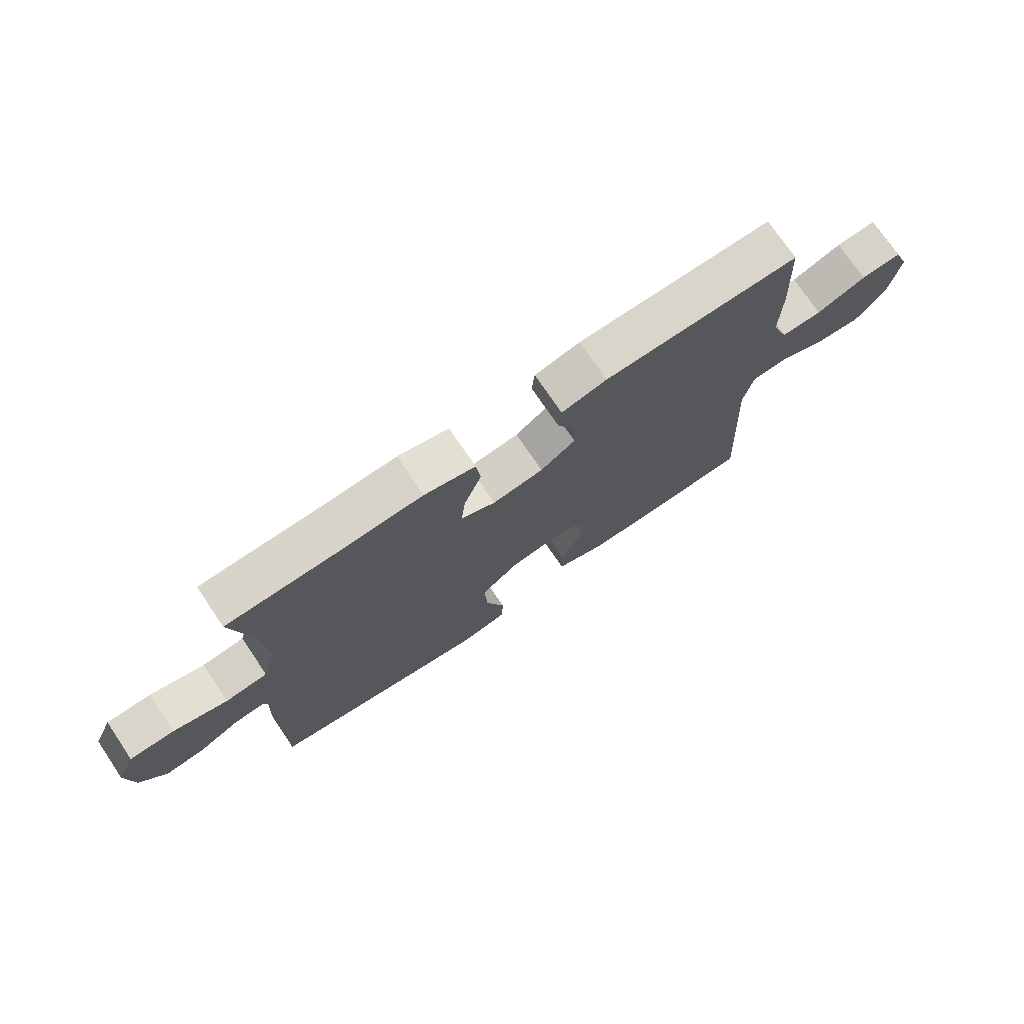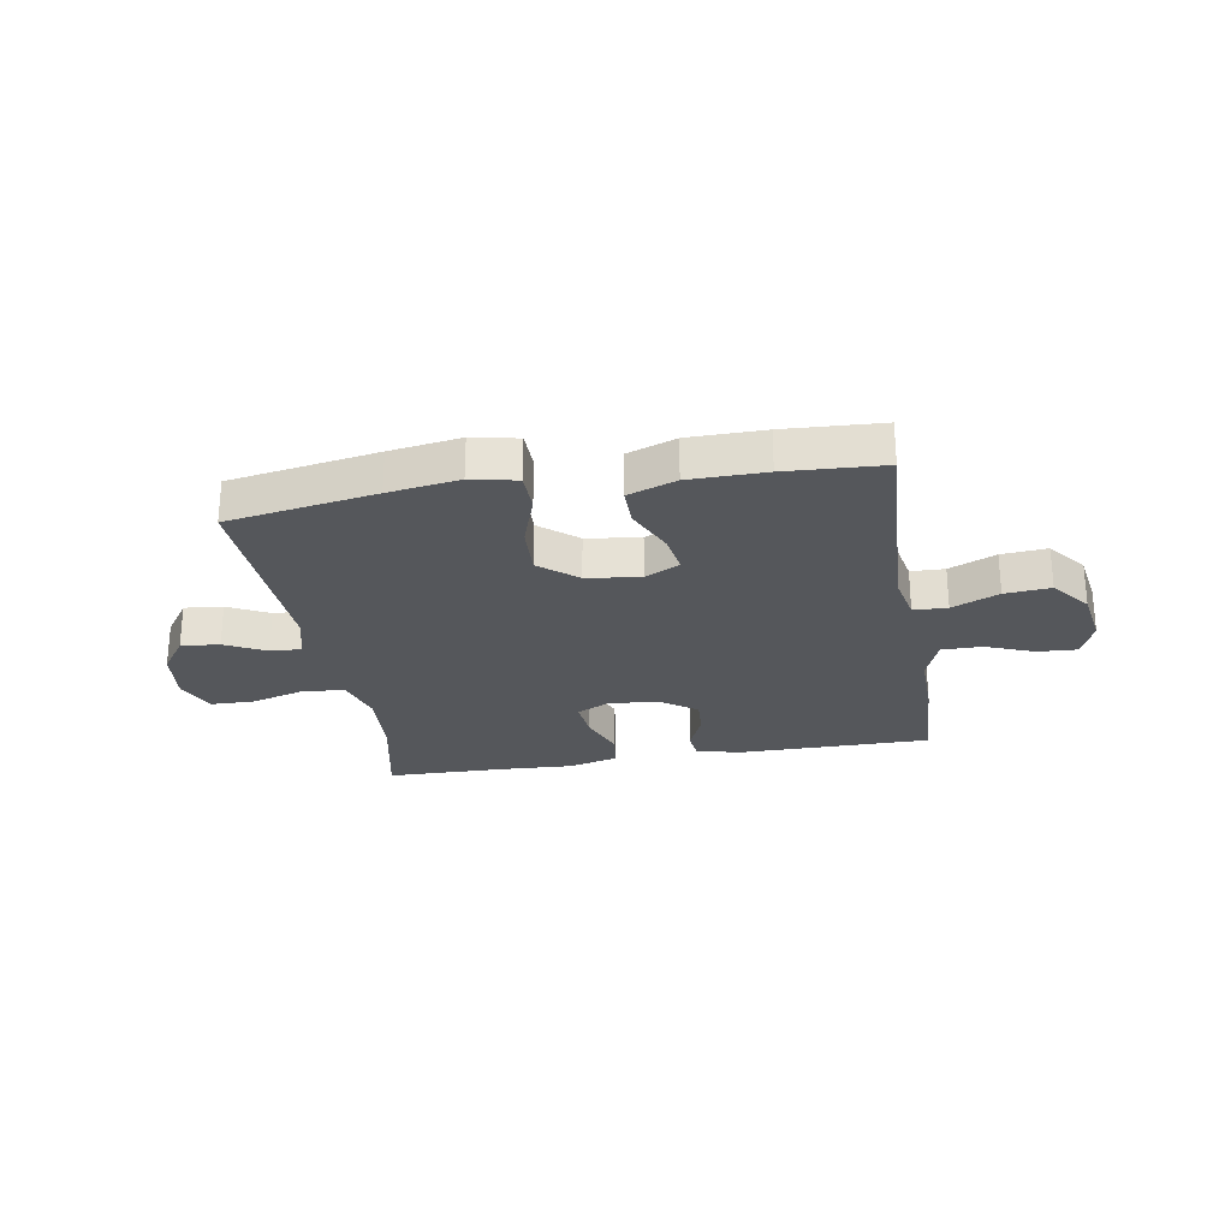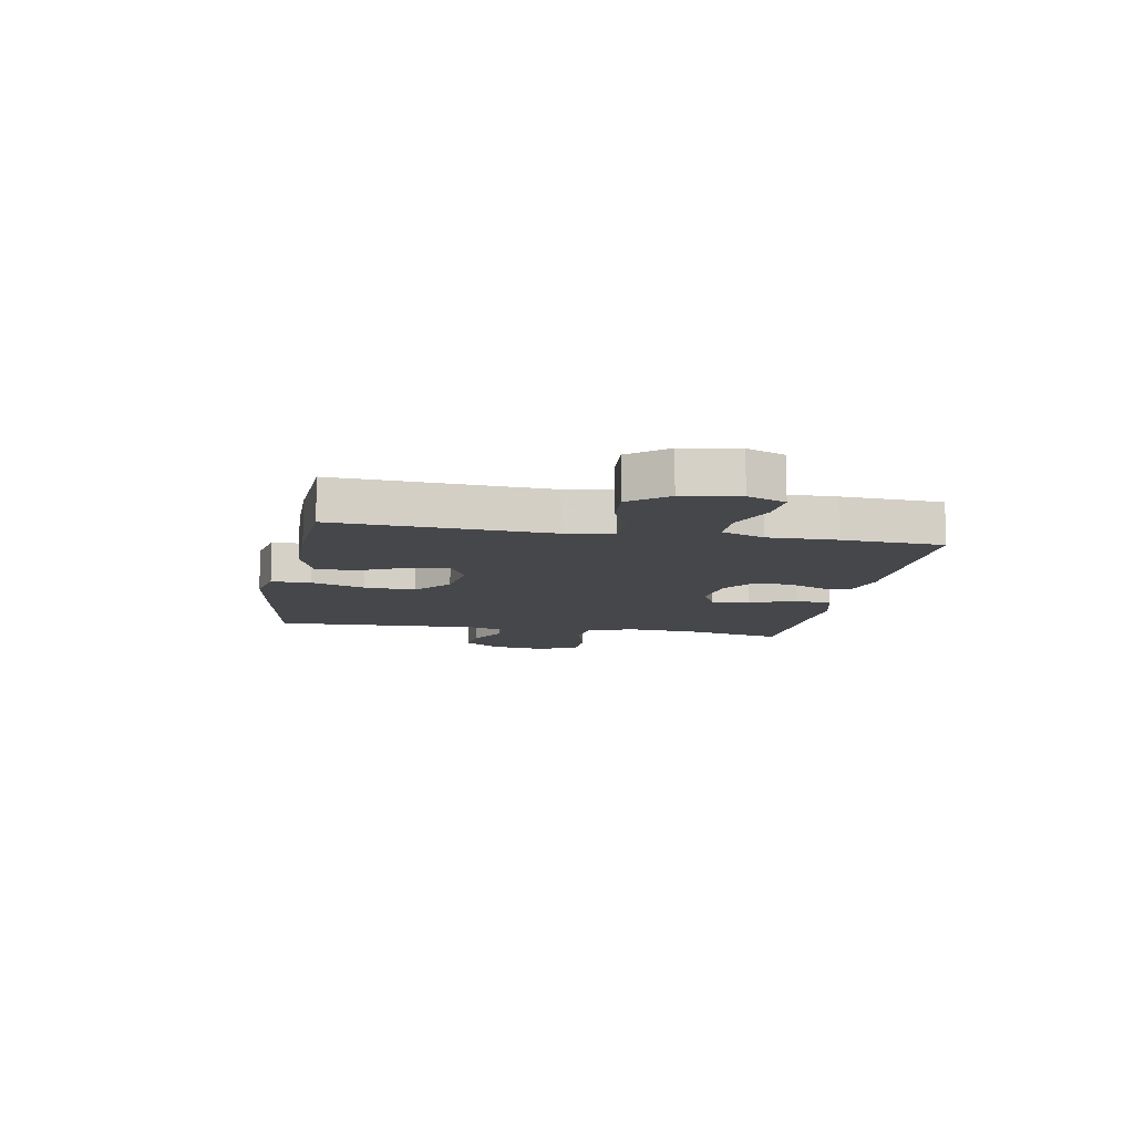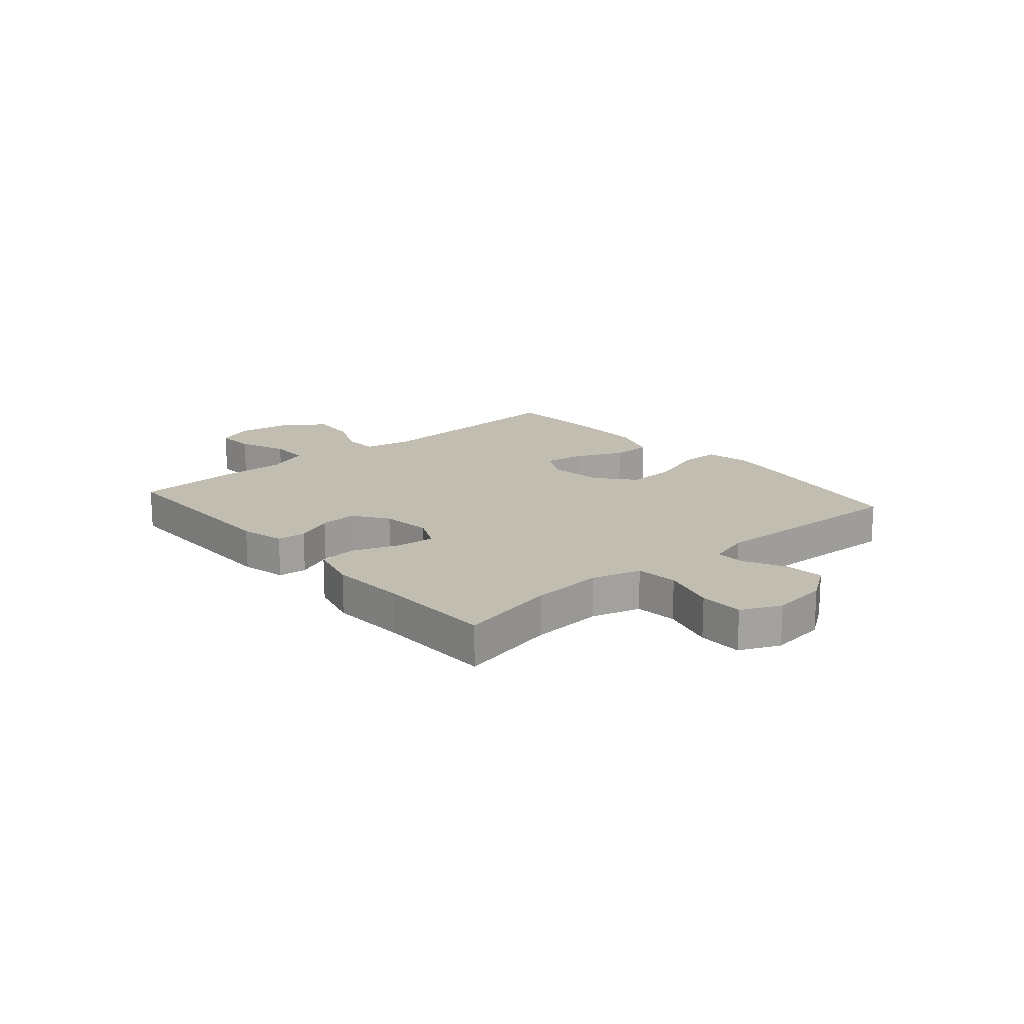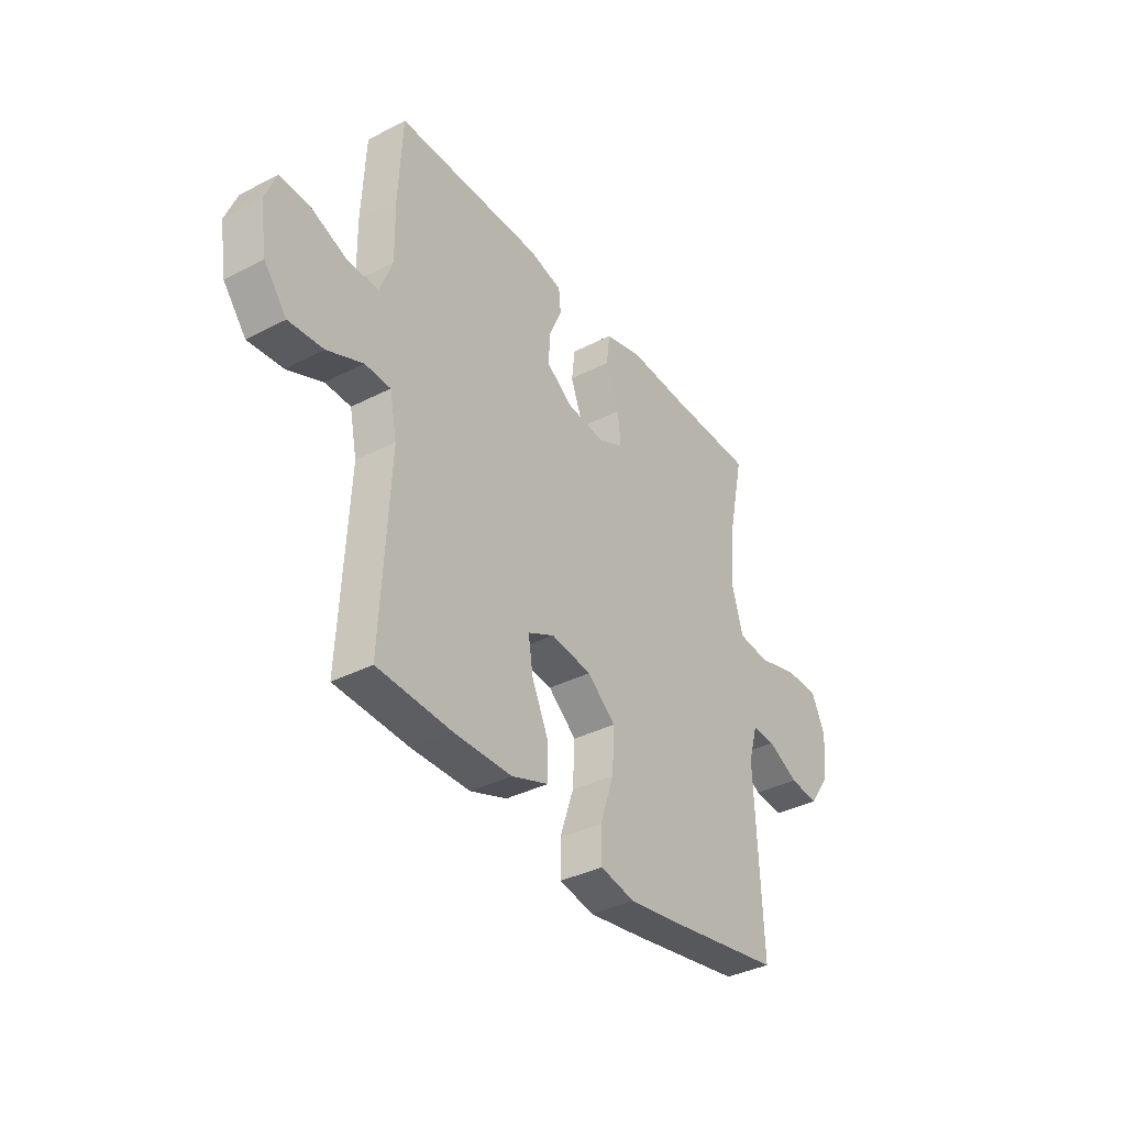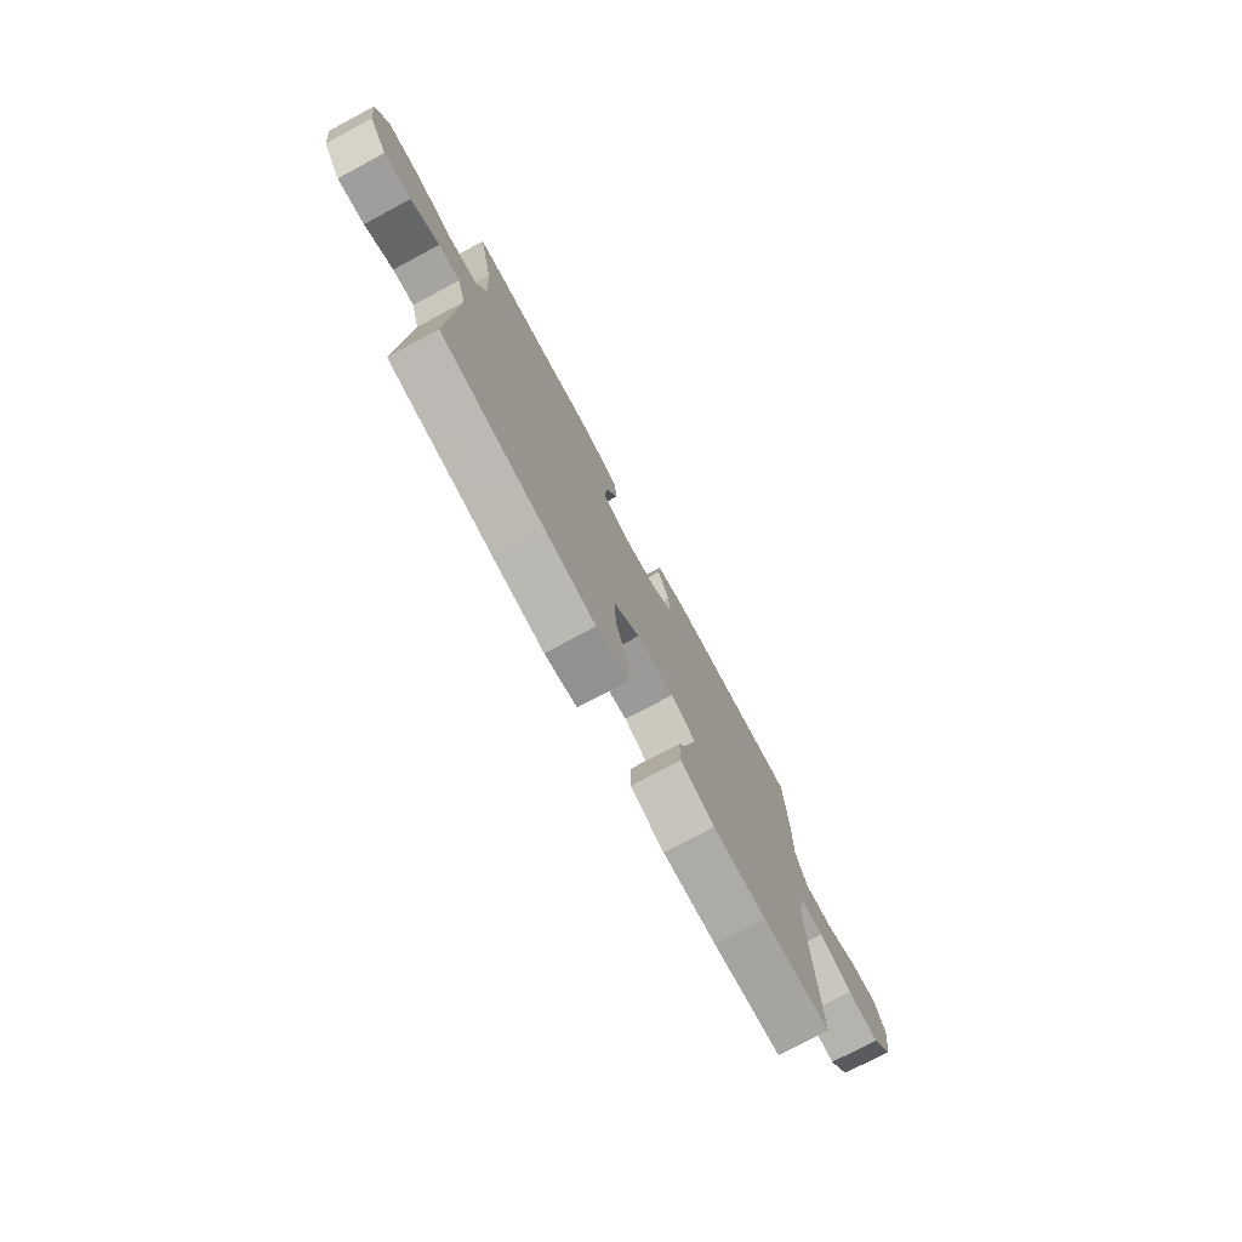
<metadata>
{"format":"obj","ext":"obj","renderer":"f3d","projection":"perspective","resolution":1024,"background":"white","views":[{"elev":74.1,"azim":145.9,"up":"+Z"},{"elev":-26.4,"azim":-170.3,"up":"+Y"},{"elev":-10.5,"azim":-100.4,"up":"+Y"},{"elev":16.9,"azim":49.1,"up":"+Y"},{"elev":-36.6,"azim":-56.1,"up":"+Z"},{"elev":-75.9,"azim":118.2,"up":"+Z"}]}
</metadata>
<code>
v -0.5 0.07 -0.5
v -0.48 0.07 -0.12
v -0.497 0.07 -0.035
v -0.557 0.07 -0.033
v -0.64 0.07 -0.069
v -0.721 0.07 -0.076
v -0.774 0.07 -0.009
v -0.79 0.07 0.091
v -0.763 0.07 0.159
v -0.693 0.07 0.155
v -0.607 0.07 0.121
v -0.536 0.07 0.121
v -0.507 0.07 0.198
v -0.509 0.07 0.32
v -0.5 0.07 0.5
v -0.159 0.07 0.499
v -0.08 0.07 0.48
v -0.075 0.07 0.429
v -0.105 0.07 0.361
v -0.109 0.07 0.295
v -0.048 0.07 0.252
v 0.041 0.07 0.241
v 0.101 0.07 0.27
v 0.094 0.07 0.339
v 0.063 0.07 0.422
v 0.071 0.07 0.488
v 0.16 0.07 0.511
v 0.295 0.07 0.504
v 0.5 0.07 0.5
v 0.463 0.07 0.326
v 0.454 0.07 0.197
v 0.479 0.07 0.111
v 0.553 0.07 0.103
v 0.648 0.07 0.13
v 0.726 0.07 0.129
v 0.758 0.07 0.059
v 0.746 0.07 -0.04
v 0.7 0.07 -0.106
v 0.632 0.07 -0.099
v 0.56 0.07 -0.062
v 0.506 0.07 -0.059
v 0.484 0.07 -0.134
v 0.5 0.07 -0.5
v 0.237 0.07 -0.544
v 0.111 0.07 -0.563
v 0.03 0.07 -0.546
v 0.029 0.07 -0.476
v 0.062 0.07 -0.379
v 0.067 0.07 -0.288
v 0.001 0.07 -0.233
v -0.094 0.07 -0.22
v -0.156 0.07 -0.251
v -0.145 0.07 -0.322
v -0.106 0.07 -0.408
v -0.106 0.07 -0.478
v -0.192 0.07 -0.509
v -0.327 0.07 -0.51
v -0.5 0 -0.5
v -0.48 0 -0.12
v -0.497 0 -0.035
v -0.557 0 -0.033
v -0.64 0 -0.069
v -0.721 0 -0.076
v -0.774 0 -0.009
v -0.79 0 0.091
v -0.763 0 0.159
v -0.693 0 0.155
v -0.607 0 0.121
v -0.536 0 0.121
v -0.507 0 0.198
v -0.509 0 0.32
v -0.5 0 0.5
v -0.159 0 0.499
v -0.08 0 0.48
v -0.075 0 0.429
v -0.105 0 0.361
v -0.109 0 0.295
v -0.048 0 0.252
v 0.041 0 0.241
v 0.101 0 0.27
v 0.094 0 0.339
v 0.063 0 0.422
v 0.071 0 0.488
v 0.16 0 0.511
v 0.295 0 0.504
v 0.5 0 0.5
v 0.463 0 0.326
v 0.454 0 0.197
v 0.479 0 0.111
v 0.553 0 0.103
v 0.648 0 0.13
v 0.726 0 0.129
v 0.758 0 0.059
v 0.746 0 -0.04
v 0.7 0 -0.106
v 0.632 0 -0.099
v 0.56 0 -0.062
v 0.506 0 -0.059
v 0.484 0 -0.134
v 0.5 0 -0.5
v 0.237 0 -0.544
v 0.111 0 -0.563
v 0.03 0 -0.546
v 0.029 0 -0.476
v 0.062 0 -0.379
v 0.067 0 -0.288
v 0.001 0 -0.233
v -0.094 0 -0.22
v -0.156 0 -0.251
v -0.145 0 -0.322
v -0.106 0 -0.408
v -0.106 0 -0.478
v -0.192 0 -0.509
v -0.327 0 -0.51
f 57 1 2
f 56 57 2
f 55 56 2
f 54 55 2
f 53 54 2
f 52 53 2 3
f 51 52 3
f 50 51 3
f 46 47 48
f 45 46 48
f 44 45 48
f 43 44 48
f 42 43 48
f 41 42 48 49
f 38 39 40
f 37 38 40
f 36 37 40
f 35 36 40
f 34 35 40
f 33 34 40
f 32 33 40 41
f 41 49 50
f 32 41 50
f 31 32 50
f 28 29 30
f 28 30 31
f 27 28 31
f 26 27 31
f 25 26 31
f 24 25 31
f 17 18 19
f 16 17 19
f 15 16 19
f 14 15 19
f 13 14 19
f 12 13 19 20
f 9 10 11
f 8 9 11
f 7 8 11
f 6 7 11
f 5 6 11
f 4 5 11
f 3 4 11 12
f 12 20 21
f 3 12 21
f 50 3 21
f 23 24 31
f 22 23 31 50
f 21 22 50
f 59 58 114
f 59 114 113
f 59 113 112
f 59 112 111
f 59 111 110
f 60 59 110 109
f 60 109 108
f 60 108 107
f 105 104 103
f 105 103 102
f 105 102 101
f 105 101 100
f 105 100 99
f 106 105 99 98
f 97 96 95
f 97 95 94
f 97 94 93
f 97 93 92
f 97 92 91
f 97 91 90
f 98 97 90 89
f 107 106 98
f 107 98 89
f 107 89 88
f 87 86 85
f 88 87 85
f 88 85 84
f 88 84 83
f 88 83 82
f 88 82 81
f 76 75 74
f 76 74 73
f 76 73 72
f 76 72 71
f 76 71 70
f 77 76 70 69
f 68 67 66
f 68 66 65
f 68 65 64
f 68 64 63
f 68 63 62
f 68 62 61
f 69 68 61 60
f 78 77 69
f 78 69 60
f 78 60 107
f 88 81 80
f 107 88 80 79
f 107 79 78
f 1 58 59 2
f 2 59 60 3
f 3 60 61 4
f 4 61 62 5
f 5 62 63 6
f 6 63 64 7
f 7 64 65 8
f 8 65 66 9
f 9 66 67 10
f 10 67 68 11
f 11 68 69 12
f 12 69 70 13
f 13 70 71 14
f 14 71 72 15
f 15 72 73 16
f 16 73 74 17
f 17 74 75 18
f 18 75 76 19
f 19 76 77 20
f 20 77 78 21
f 21 78 79 22
f 22 79 80 23
f 23 80 81 24
f 24 81 82 25
f 25 82 83 26
f 26 83 84 27
f 27 84 85 28
f 28 85 86 29
f 29 86 87 30
f 30 87 88 31
f 31 88 89 32
f 32 89 90 33
f 33 90 91 34
f 34 91 92 35
f 35 92 93 36
f 36 93 94 37
f 37 94 95 38
f 38 95 96 39
f 39 96 97 40
f 40 97 98 41
f 41 98 99 42
f 42 99 100 43
f 43 100 101 44
f 44 101 102 45
f 45 102 103 46
f 46 103 104 47
f 47 104 105 48
f 48 105 106 49
f 49 106 107 50
f 50 107 108 51
f 51 108 109 52
f 52 109 110 53
f 53 110 111 54
f 54 111 112 55
f 55 112 113 56
f 56 113 114 57
f 57 114 58 1

</code>
